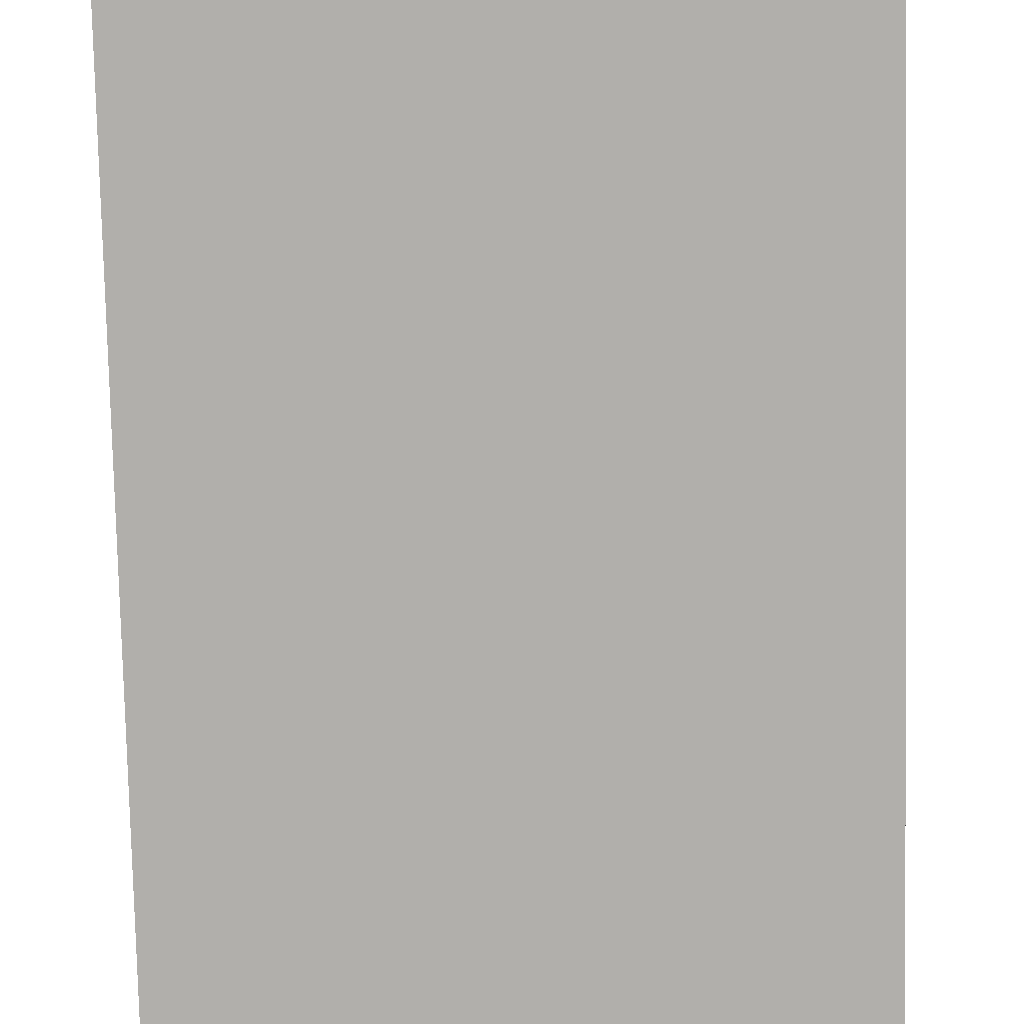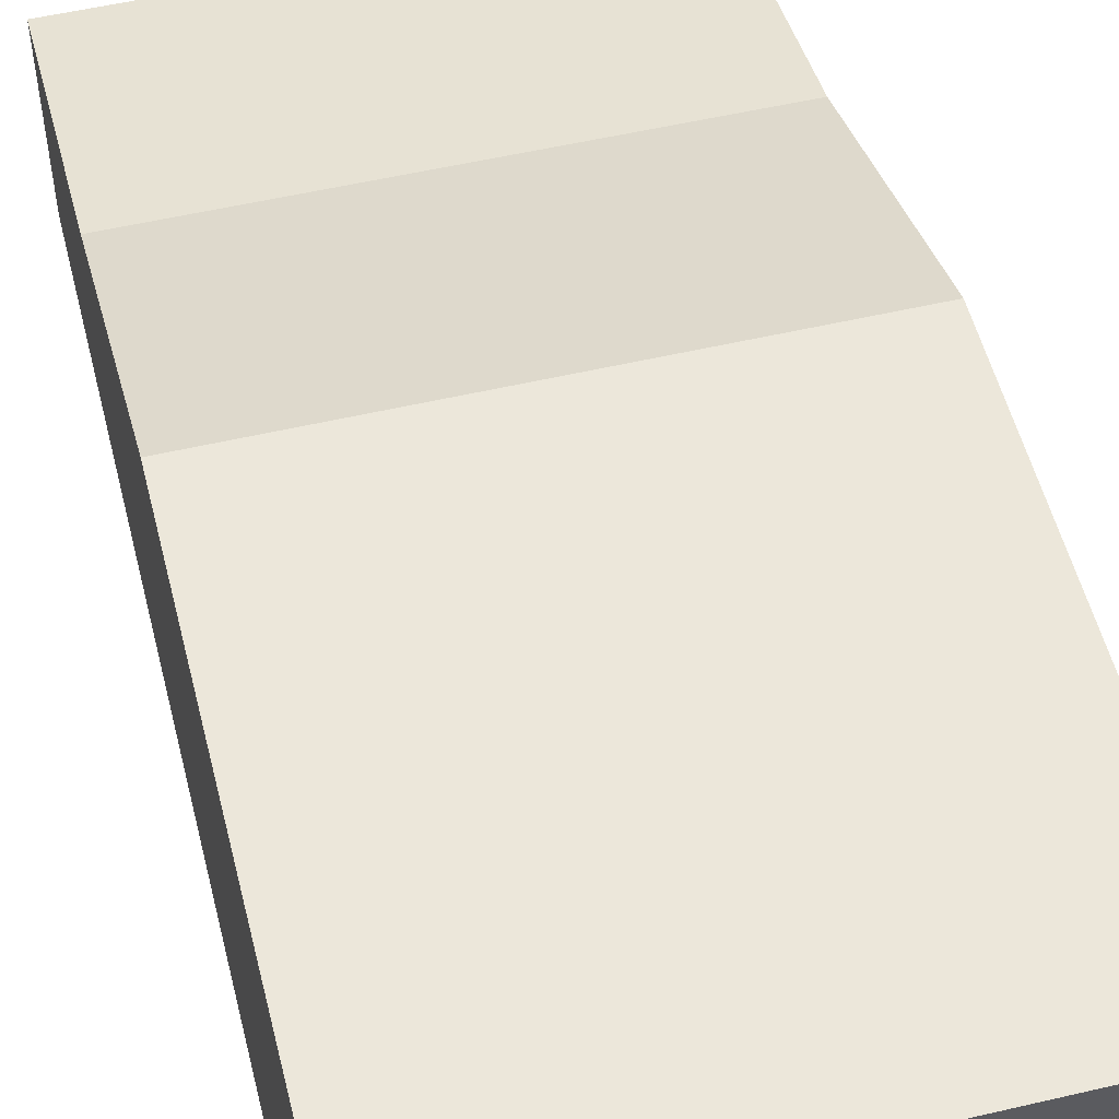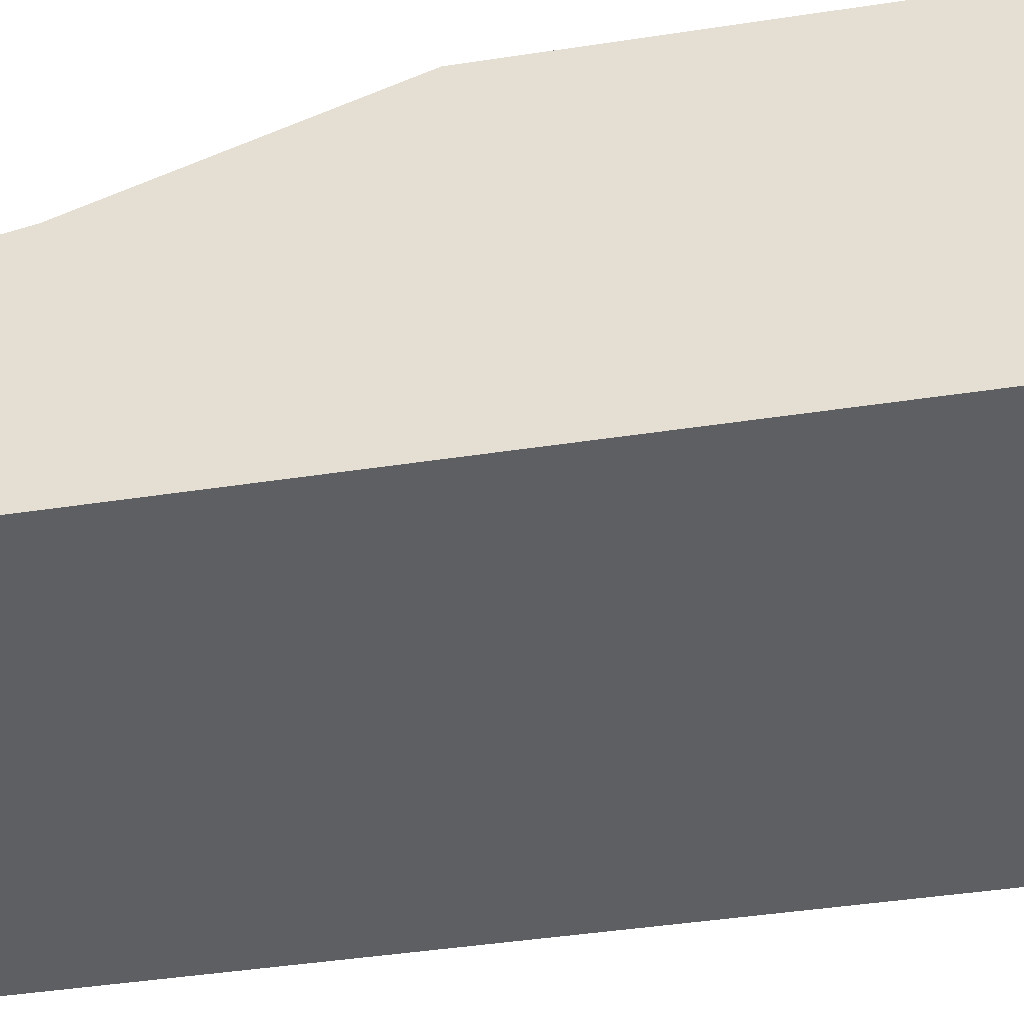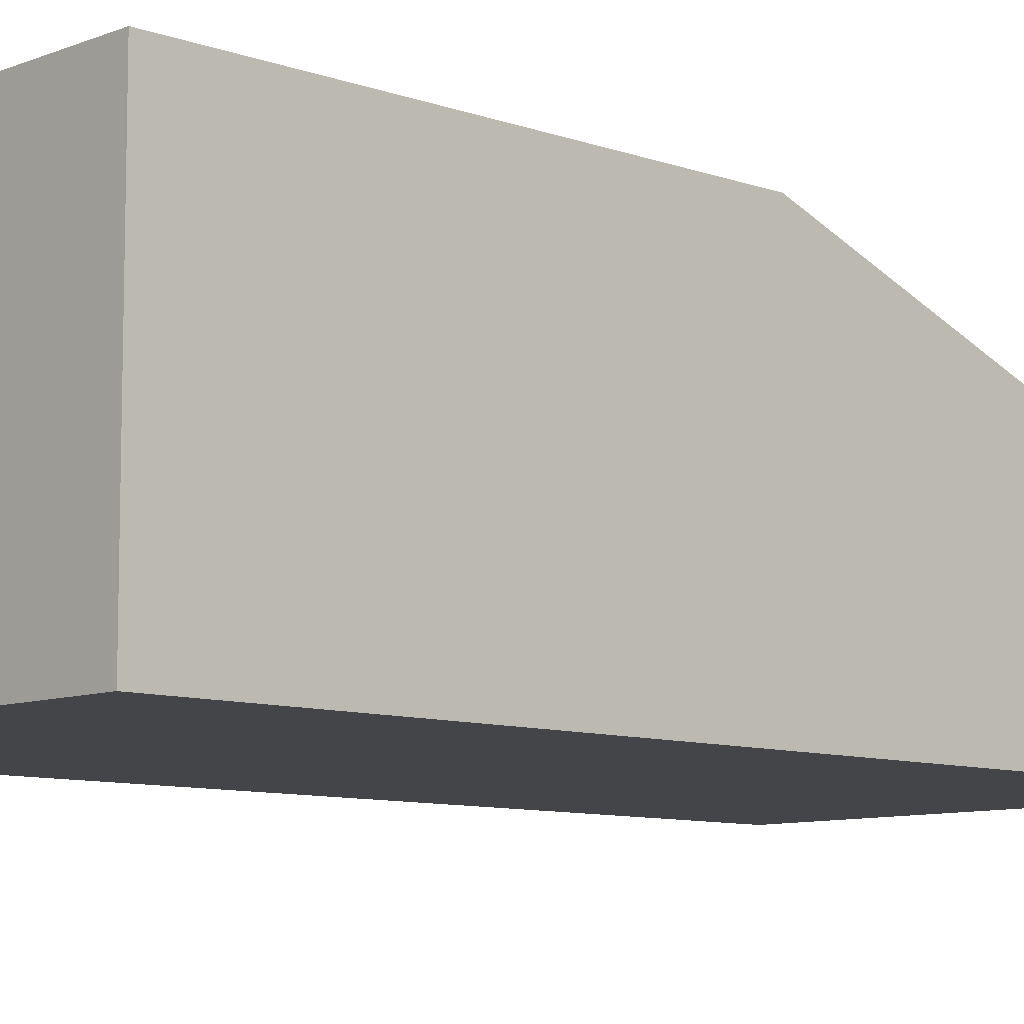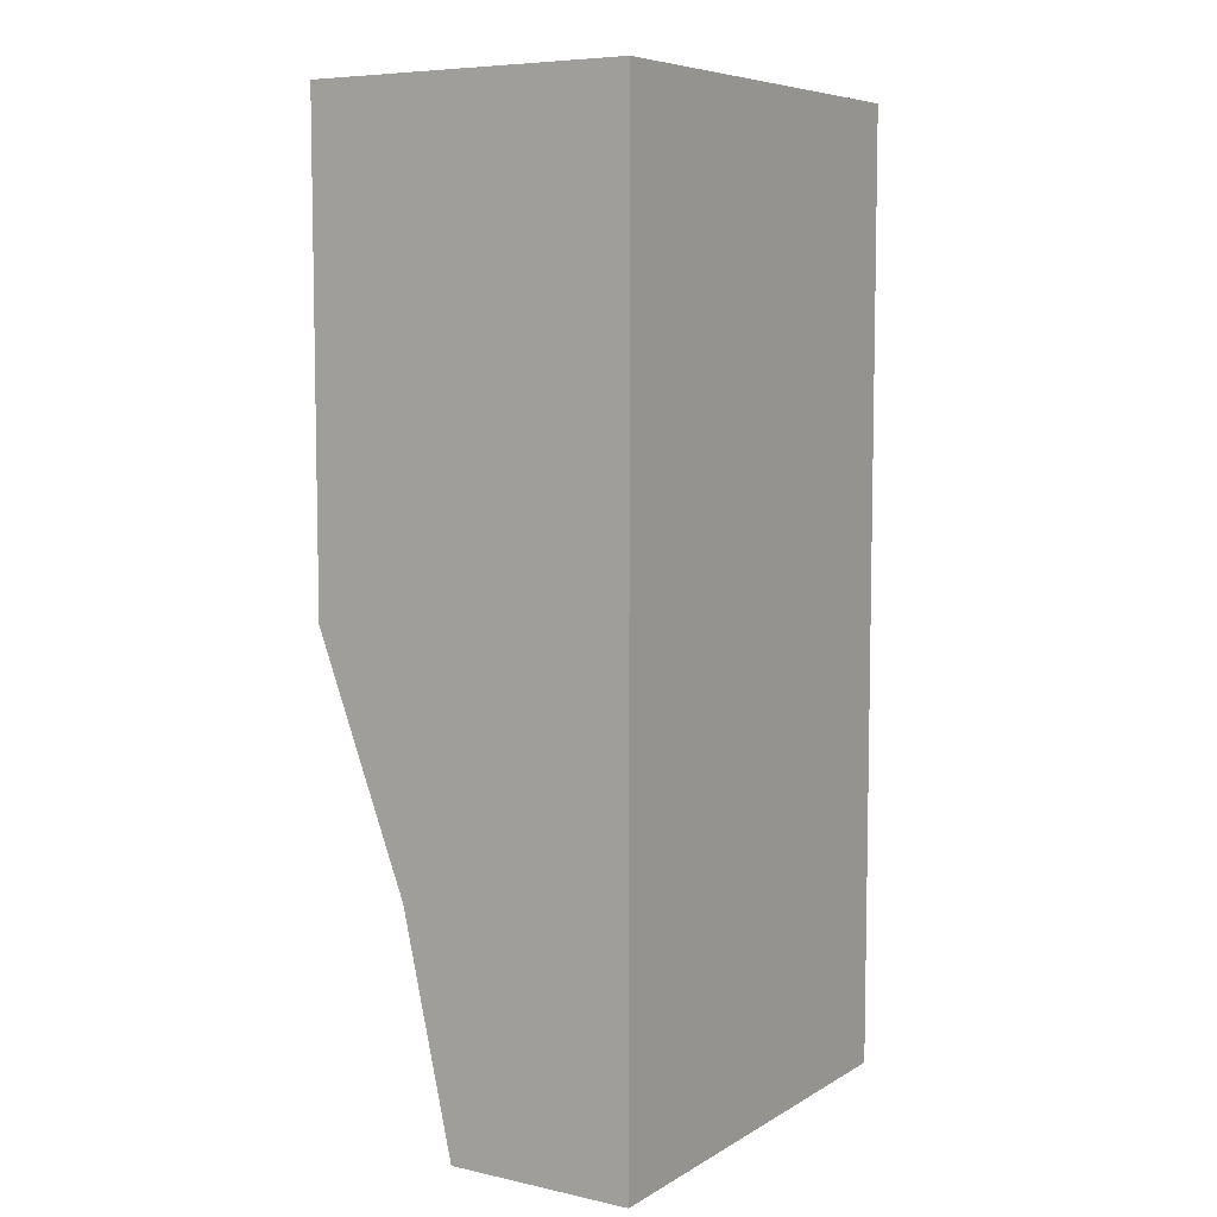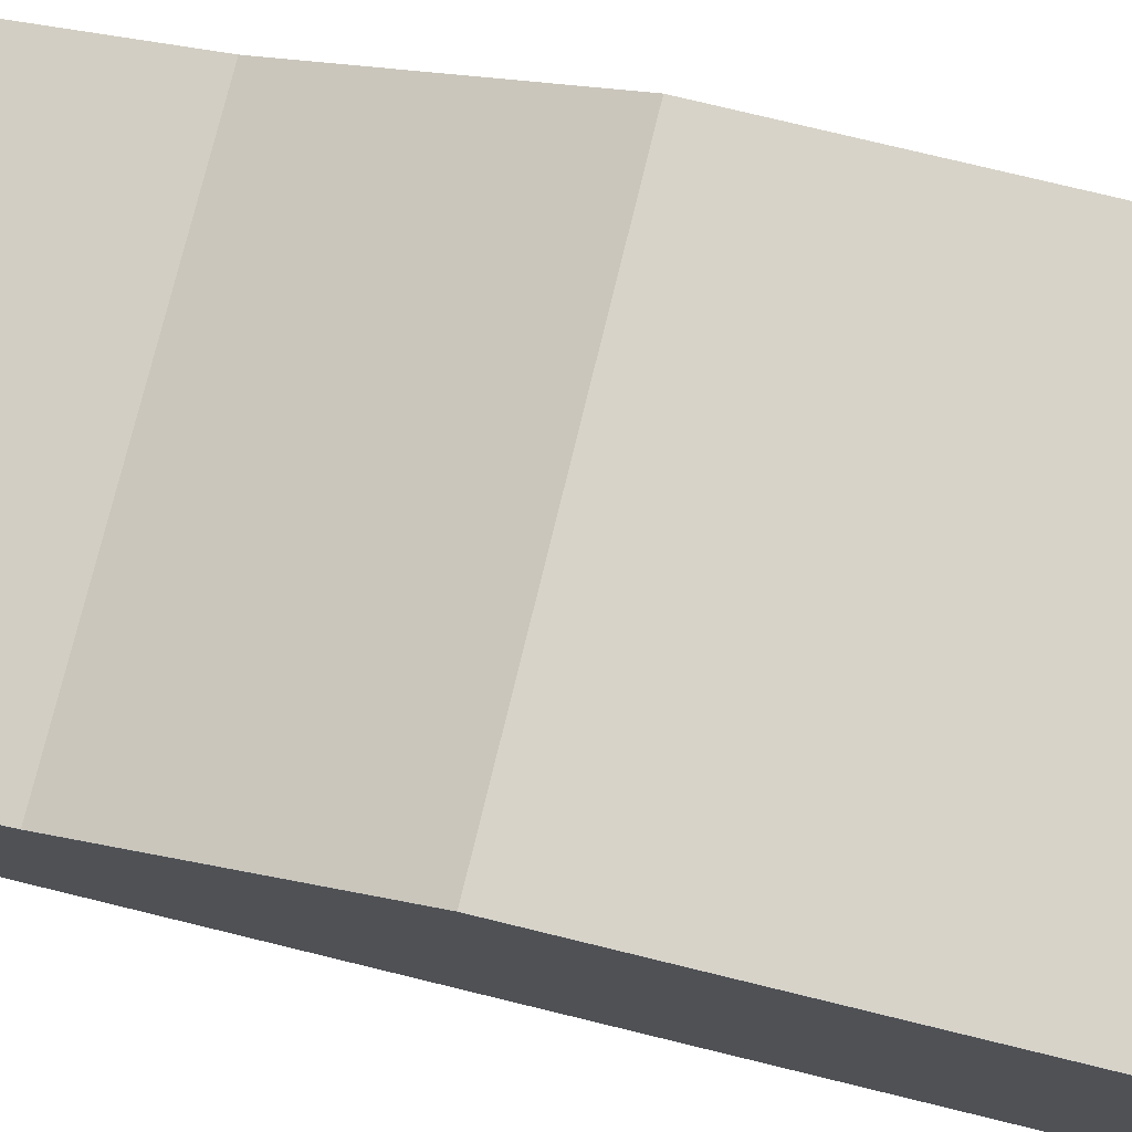
<metadata>
{"format":"obj","ext":"obj","renderer":"f3d","projection":"perspective","resolution":1024,"background":"white","views":[{"elev":-78.1,"azim":-178.7,"up":"+Y"},{"elev":53.6,"azim":-14.0,"up":"+Y"},{"elev":-42.0,"azim":-79.5,"up":"+Y"},{"elev":-8.9,"azim":46.3,"up":"+Y"},{"elev":7.0,"azim":-57.8,"up":"+Z"},{"elev":76.4,"azim":-76.3,"up":"+Y"}]}
</metadata>
<code>
o Cube.001
v 1.582 -0.01195 -3.023
v 1.582 1.277 -3.023
v 1.582 -0.01195 3.609
v 1.582 2.26 3.609
v -1.582 -0.01195 -3.023
v -1.582 1.277 -3.023
v -1.582 -0.01195 3.609
v -1.582 2.26 3.609
v 1.582 -0.01195 0.2817
v 1.582 2.26 0.2817
v -1.582 -0.01195 0.2817
v -1.582 2.26 0.2817
v 1.582 -0.01195 -1.415
v -1.582 1.626 -1.415
v 1.582 1.626 -1.415
v -1.582 -0.01195 -1.415
f 10 3 9
f 4 7 3
f 16 6 5
f 6 1 5
f 16 1 13
f 15 6 14
f 4 12 8
f 7 9 3
f 8 11 7
f 15 9 13
f 2 13 1
f 10 14 12
f 11 13 9
f 11 14 16
f 10 4 3
f 4 8 7
f 16 14 6
f 6 2 1
f 16 5 1
f 15 2 6
f 4 10 12
f 7 11 9
f 8 12 11
f 15 10 9
f 2 15 13
f 10 15 14
f 11 16 13
f 11 12 14

</code>
